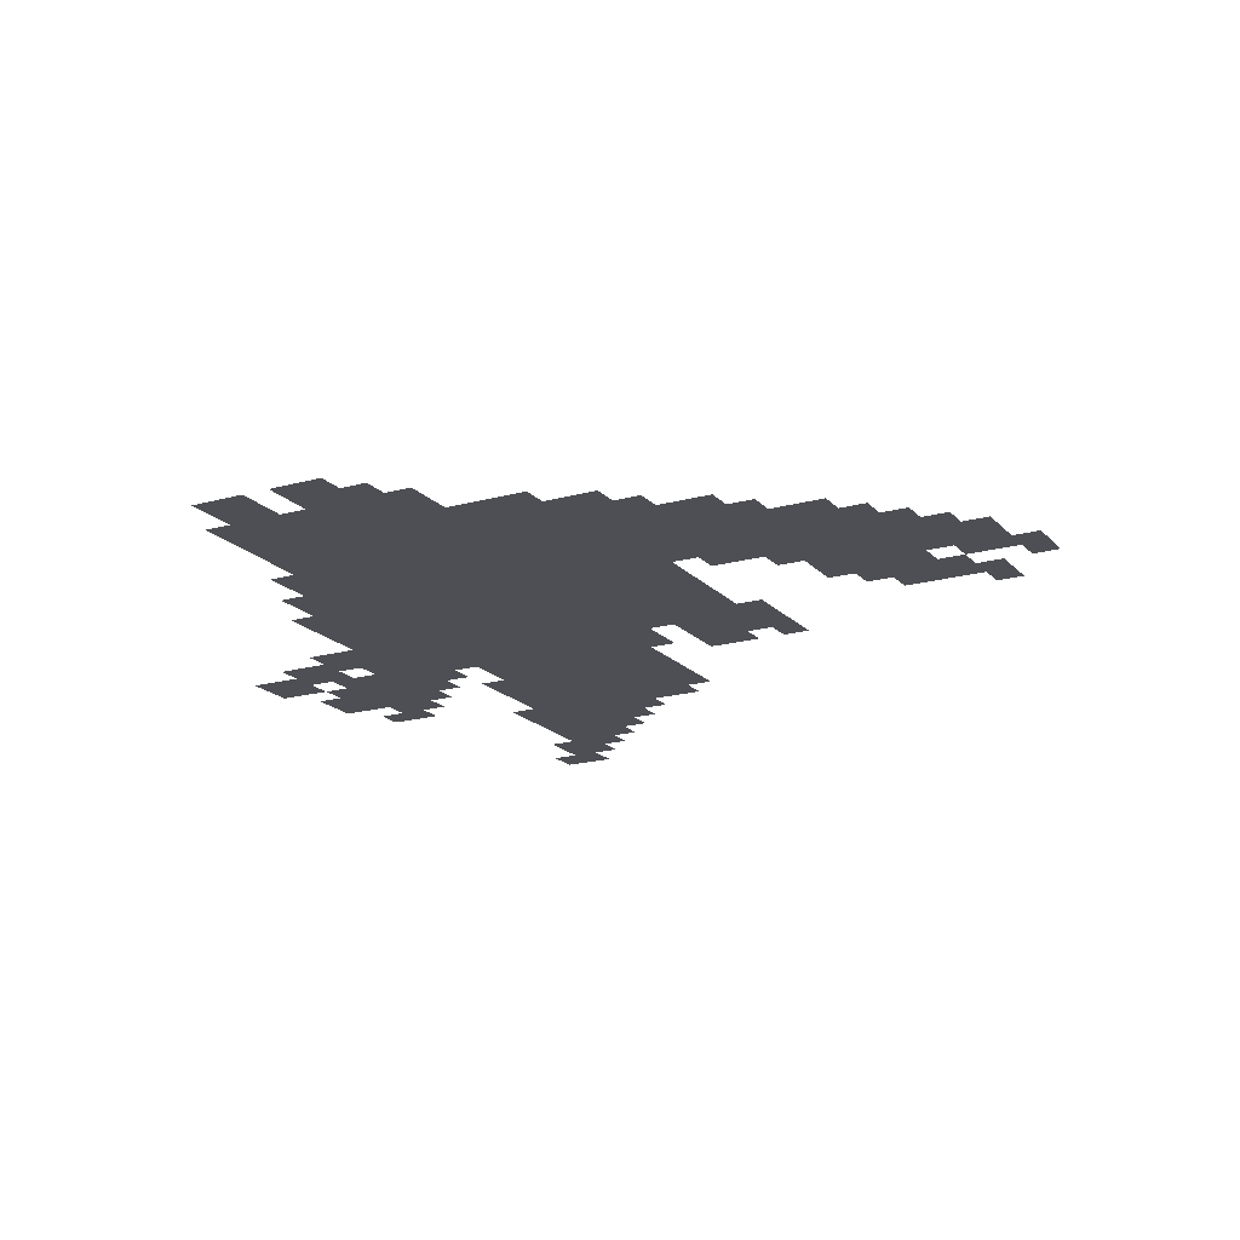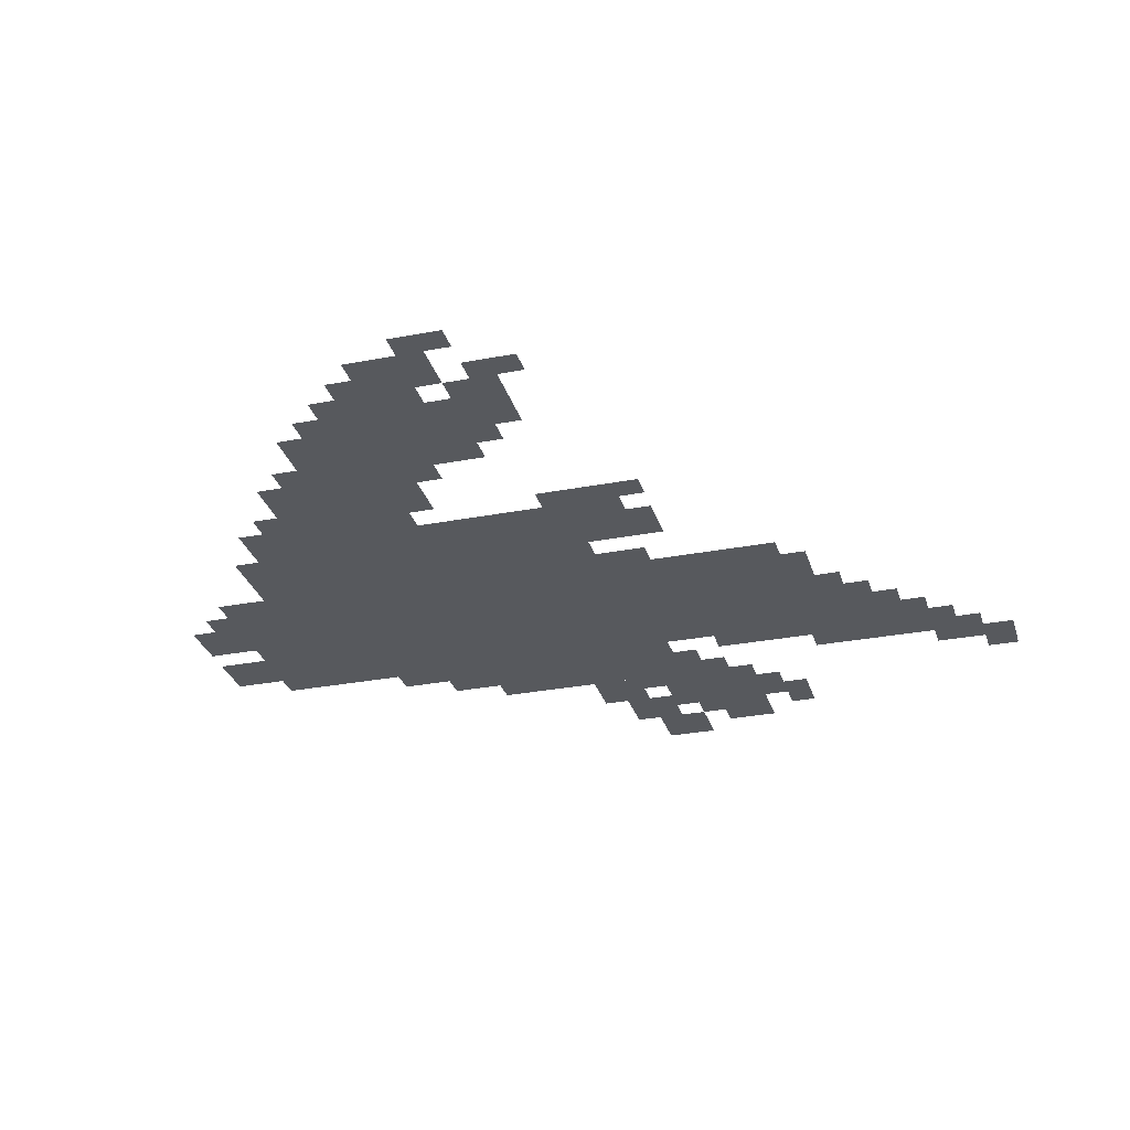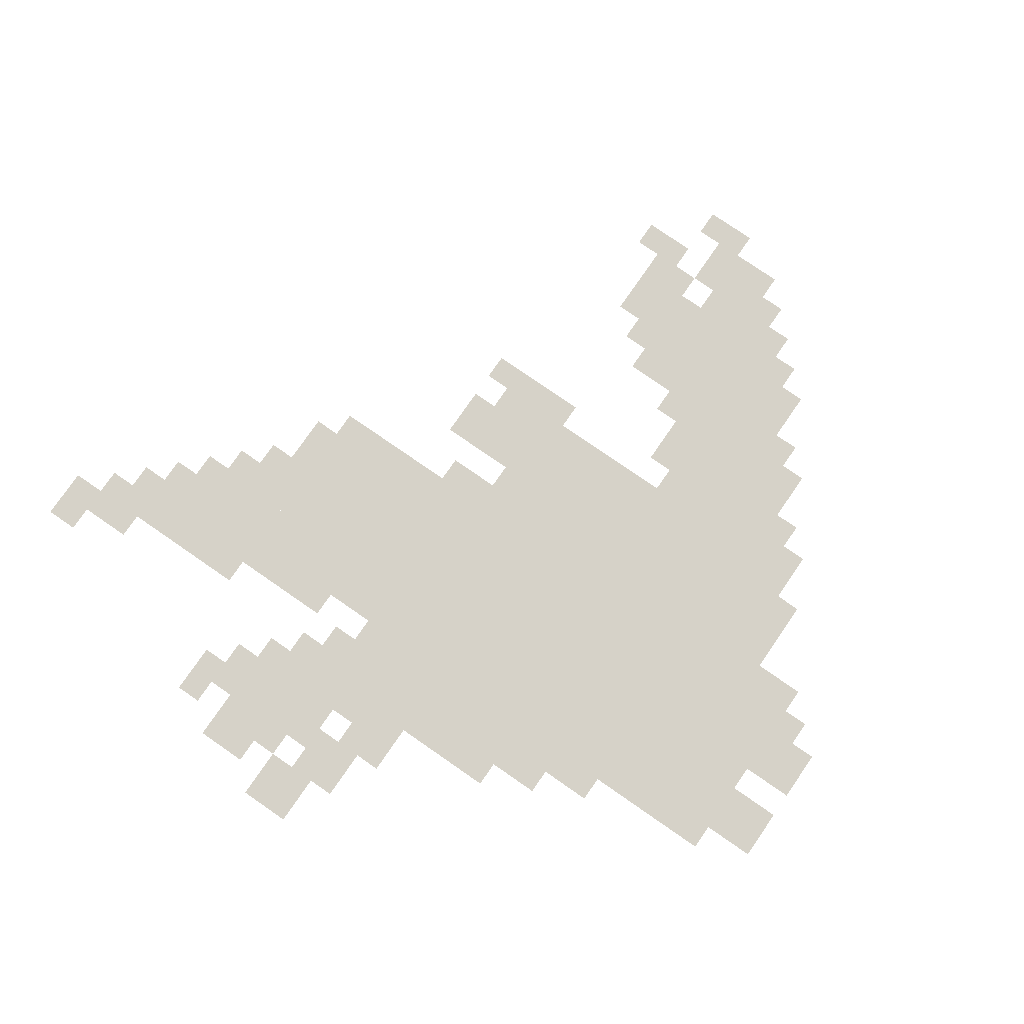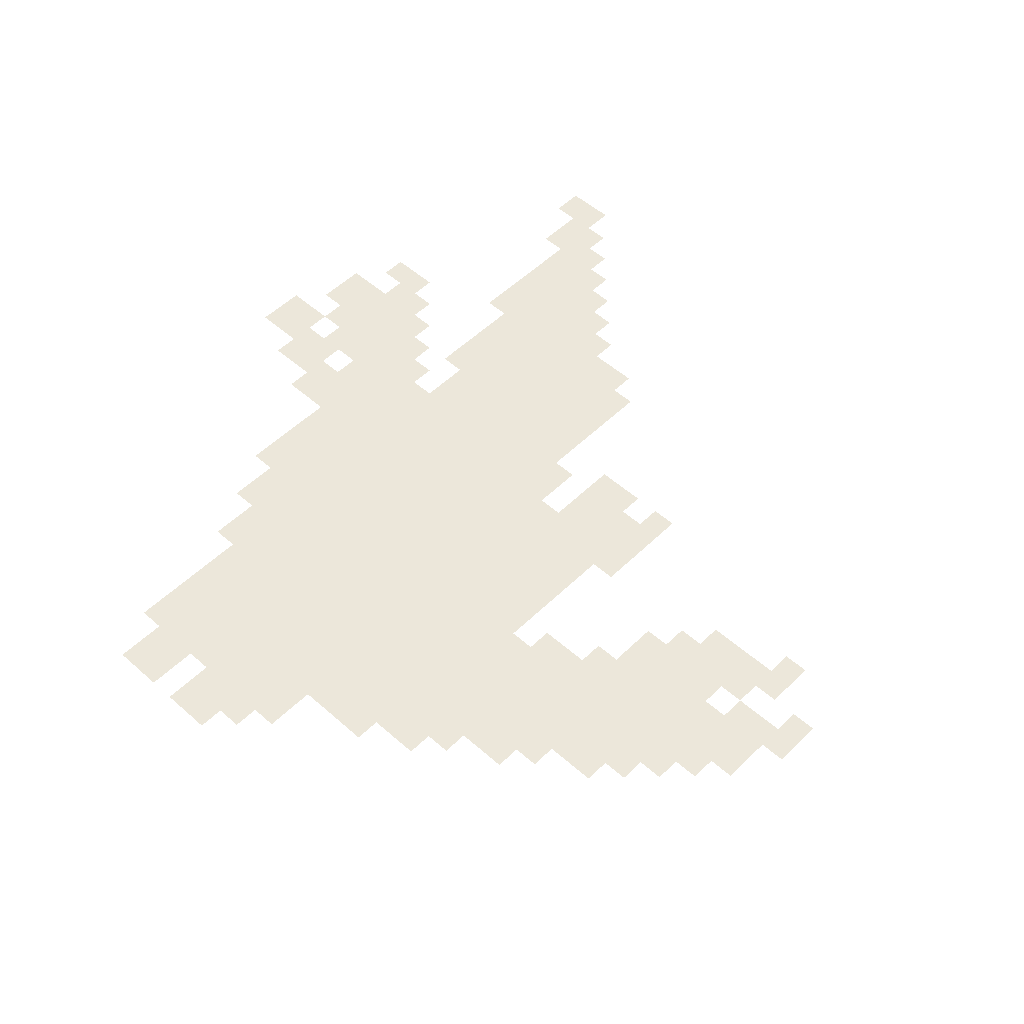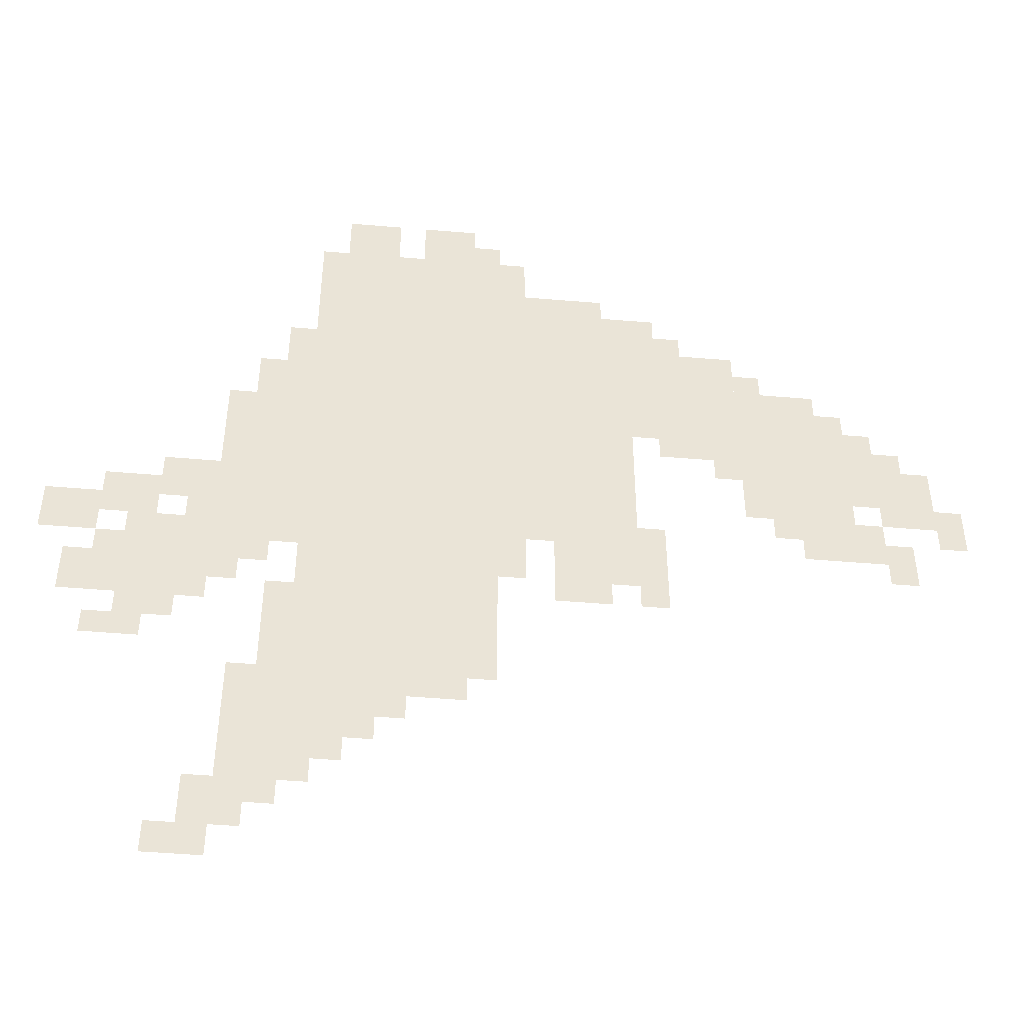
<metadata>
{"format":"obj","ext":"obj","renderer":"f3d","projection":"perspective","resolution":1024,"background":"white","views":[{"elev":-18.4,"azim":-151.6,"up":"+Z"},{"elev":-29.6,"azim":-74.2,"up":"+Z"},{"elev":77.7,"azim":124.7,"up":"+Z"},{"elev":52.0,"azim":-136.3,"up":"+Z"},{"elev":-47.7,"azim":174.5,"up":"+Y"}]}
</metadata>
<code>
g ankeleiqi_jz2-mesh
v -1248 488 0
v -1248 936 0
v -1600 936 0
v -1600 488 0
v -1248 264 0
v -1248 424 0
v -1472 424 0
v -1472 264 0
v -1600 680 0
v -1600 840 0
v -1760 840 0
v -1760 680 0
v -1760 552 0
v -1760 744 0
v -1888 744 0
v -1888 552 0
v -1056 360 0
v -1056 488 0
v -1152 488 0
v -1152 360 0
v -1152 456 0
v -1152 584 0
v -1248 584 0
v -1248 456 0
v -1152 584 0
v -1152 712 0
v -1248 712 0
v -1248 584 0
v -1376 424 0
v -1376 488 0
v -1504 488 0
v -1504 424 0
v -1248 424 0
v -1248 488 0
v -1376 488 0
v -1376 424 0
v -1248 936 0
v -1248 1000 0
v -1376 1000 0
v -1376 936 0
v -1376 936 0
v -1376 1000 0
v -1504 1000 0
v -1504 936 0
v -1536 392 0
v -1536 488 0
v -1600 488 0
v -1600 392 0
v -1824 488 0
v -1824 552 0
v -1920 552 0
v -1920 488 0
v -1888 584 0
v -1888 680 0
v -1952 680 0
v -1952 584 0
v -1216 232 0
v -1216 392 0
v -1248 392 0
v -1248 232 0
v -1216 72 0
v -1216 232 0
v -1248 232 0
v -1248 72 0
v -1376 1000 0
v -1376 1064 0
v -1440 1064 0
v -1440 1000 0
v -1600 840 0
v -1600 904 0
v -1664 904 0
v -1664 840 0
v -960 456 0
v -960 520 0
v -1024 520 0
v -1024 456 0
v -992 360 0
v -992 424 0
v -1056 424 0
v -1056 360 0
v -1088 520 0
v -1088 584 0
v -1152 584 0
v -1152 520 0
v -1024 488 0
v -1024 552 0
v -1088 552 0
v -1088 488 0
v -1280 1000 0
v -1280 1064 0
v -1344 1064 0
v -1344 1000 0
v -1600 424 0
v -1600 552 0
v -1632 552 0
v -1632 424 0
v -1600 552 0
v -1600 680 0
v -1632 680 0
v -1632 552 0
v -1184 136 0
v -1184 264 0
v -1216 264 0
v -1216 136 0
v -1344 232 0
v -1344 264 0
v -1440 264 0
v -1440 232 0
v -1184 40 0
v -1184 136 0
v -1216 136 0
v -1216 40 0
v -1248 232 0
v -1248 264 0
v -1344 264 0
v -1344 232 0
v -1184 712 0
v -1184 776 0
v -1216 776 0
v -1216 712 0
v -1984 520 0
v -1984 584 0
v -2016 584 0
v -2016 520 0
v -1952 584 0
v -1952 648 0
v -1984 648 0
v -1984 584 0
v -1664 648 0
v -1664 680 0
v -1728 680 0
v -1728 648 0
v -1280 168 0
v -1280 232 0
v -1312 232 0
v -1312 168 0
v -1312 168 0
v -1312 232 0
v -1344 232 0
v -1344 168 0
v -1120 0 0
v -1120 40 0
v -1152 40 0
v -1152 0 0
v -1056 296 0
v -1056 360 0
v -1088 360 0
v -1088 296 0
v -1920 456 0
v -1920 520 0
v -1952 520 0
v -1952 456 0
v -1152 392 0
v -1152 456 0
v -1184 456 0
v -1184 392 0
v -1248 168 0
v -1248 232 0
v -1280 232 0
v -1280 168 0
v -1248 104 0
v -1248 168 0
v -1280 168 0
v -1280 104 0
v -1152 40 0
v -1152 104 0
v -1184 104 0
v -1184 40 0
v -1216 712 0
v -1216 776 0
v -1248 776 0
v -1248 712 0
v -1632 456 0
v -1632 520 0
v -1664 520 0
v -1664 456 0
v -1632 392 0
v -1632 456 0
v -1664 456 0
v -1664 392 0
v -1760 744 0
v -1760 776 0
v -1824 776 0
v -1824 744 0
v -1152 0 0
v -1152 40 0
v -1184 40 0
v -1184 0 0
v -1216 776 0
v -1216 840 0
v -1248 840 0
v -1248 776 0
v -1120 488 0
v -1120 520 0
v -1152 520 0
v -1152 488 0
v -1024 424 0
v -1024 456 0
v -1056 456 0
v -1056 424 0
v -1920 552 0
v -1920 584 0
v -1952 584 0
v -1952 552 0
v -1792 520 0
v -1792 552 0
v -1824 552 0
v -1824 520 0
v -1344 200 0
v -1344 232 0
v -1376 232 0
v -1376 200 0
v -1024 296 0
v -1024 328 0
v -1056 328 0
v -1056 296 0
v -1184 424 0
v -1184 456 0
v -1216 456 0
v -1216 424 0
v -1088 328 0
v -1088 360 0
v -1120 360 0
v -1120 328 0
v -1728 616 0
v -1728 648 0
v -1760 648 0
v -1760 616 0
v -1280 136 0
v -1280 168 0
v -1312 168 0
v -1312 136 0
v -1824 744 0
v -1824 776 0
v -1856 776 0
v -1856 744 0
v -1728 648 0
v -1728 680 0
v -1760 680 0
v -1760 648 0
v -1952 552 0
v -1952 584 0
v -1984 584 0
v -1984 552 0
v -1760 776 0
v -1760 808 0
v -1792 808 0
v -1792 776 0
v -1888 680 0
v -1888 712 0
v -1920 712 0
v -1920 680 0
v -1440 1000 0
v -1440 1032 0
v -1472 1032 0
v -1472 1000 0
v -1664 840 0
v -1664 872 0
v -1696 872 0
v -1696 840 0
g ankeleiqi_jz2-mesh_0
f 3 2 1
f 1 4 3
f 7 6 5
f 5 8 7
f 11 10 9
f 9 12 11
f 15 14 13
f 13 16 15
f 19 18 17
f 17 20 19
f 23 22 21
f 21 24 23
f 27 26 25
f 25 28 27
f 31 30 29
f 29 32 31
f 35 34 33
f 33 36 35
f 39 38 37
f 37 40 39
f 43 42 41
f 41 44 43
f 47 46 45
f 45 48 47
f 51 50 49
f 49 52 51
f 55 54 53
f 53 56 55
f 59 58 57
f 57 60 59
f 63 62 61
f 61 64 63
f 67 66 65
f 65 68 67
f 71 70 69
f 69 72 71
f 75 74 73
f 73 76 75
f 79 78 77
f 77 80 79
f 83 82 81
f 81 84 83
f 87 86 85
f 85 88 87
f 91 90 89
f 89 92 91
f 95 94 93
f 93 96 95
f 99 98 97
f 97 100 99
f 103 102 101
f 101 104 103
f 107 106 105
f 105 108 107
f 111 110 109
f 109 112 111
f 115 114 113
f 113 116 115
f 119 118 117
f 117 120 119
f 123 122 121
f 121 124 123
f 127 126 125
f 125 128 127
f 131 130 129
f 129 132 131
f 135 134 133
f 133 136 135
f 139 138 137
f 137 140 139
f 143 142 141
f 141 144 143
f 147 146 145
f 145 148 147
f 151 150 149
f 149 152 151
f 155 154 153
f 153 156 155
f 159 158 157
f 157 160 159
f 163 162 161
f 161 164 163
f 167 166 165
f 165 168 167
f 171 170 169
f 169 172 171
f 175 174 173
f 173 176 175
f 179 178 177
f 177 180 179
f 183 182 181
f 181 184 183
f 187 186 185
f 185 188 187
f 191 190 189
f 189 192 191
f 195 194 193
f 193 196 195
f 199 198 197
f 197 200 199
f 203 202 201
f 201 204 203
f 207 206 205
f 205 208 207
f 211 210 209
f 209 212 211
f 215 214 213
f 213 216 215
f 219 218 217
f 217 220 219
f 223 222 221
f 221 224 223
f 227 226 225
f 225 228 227
f 231 230 229
f 229 232 231
f 235 234 233
f 233 236 235
f 239 238 237
f 237 240 239
f 243 242 241
f 241 244 243
f 247 246 245
f 245 248 247
f 251 250 249
f 249 252 251
f 255 254 253
f 253 256 255
f 259 258 257
f 257 260 259

</code>
